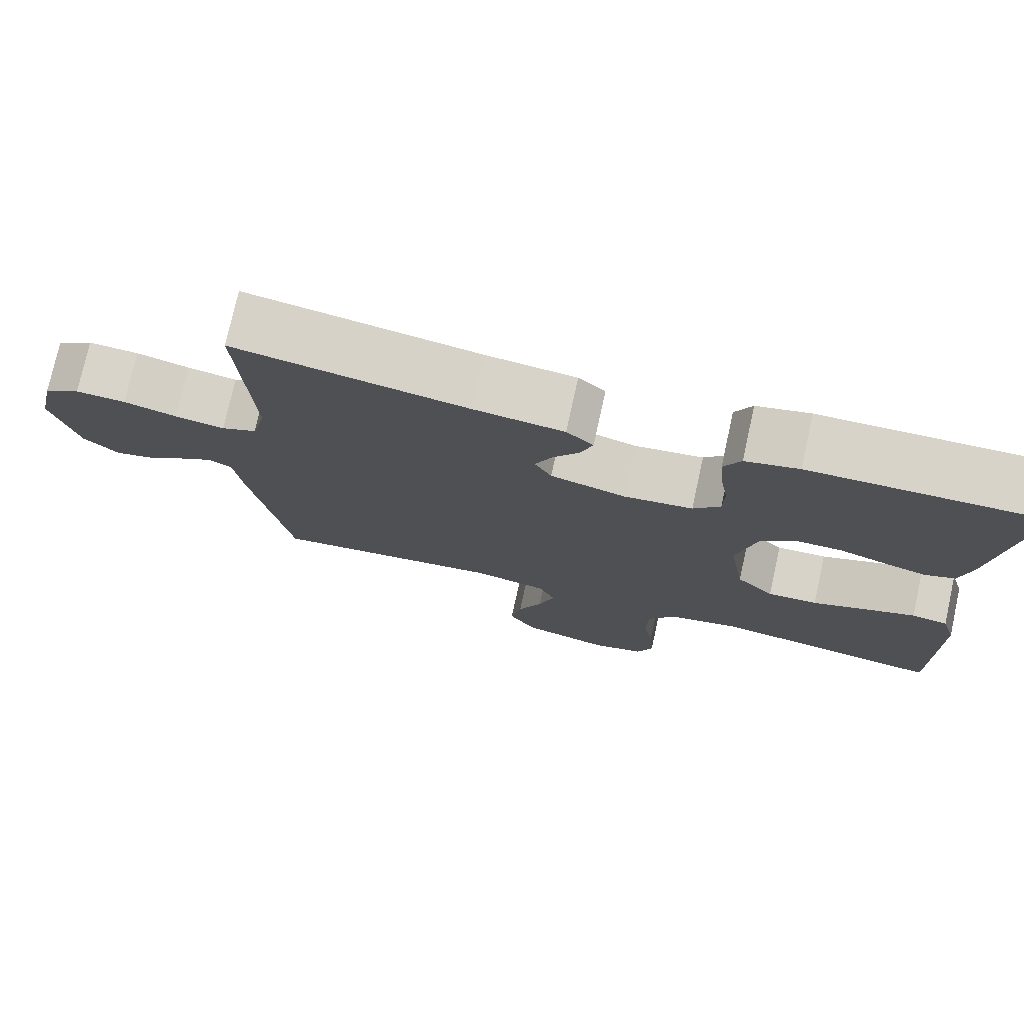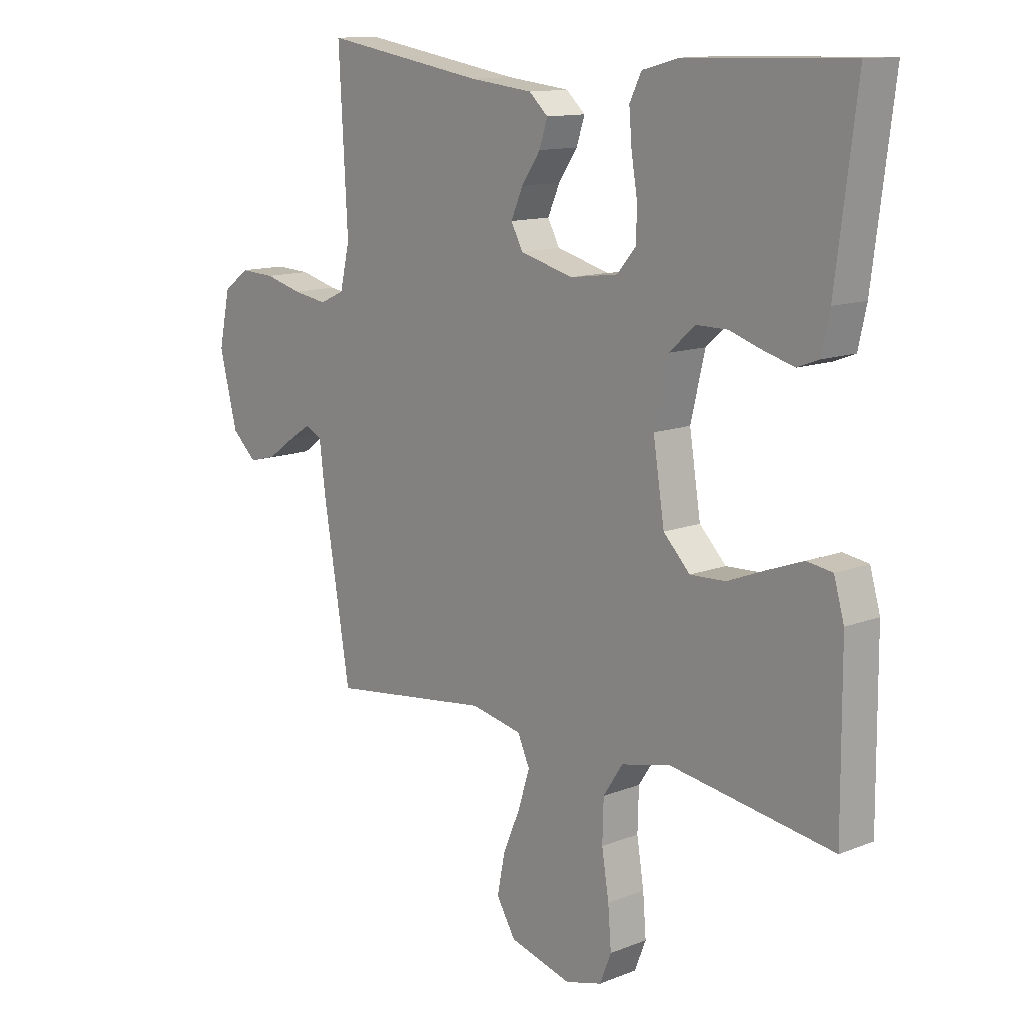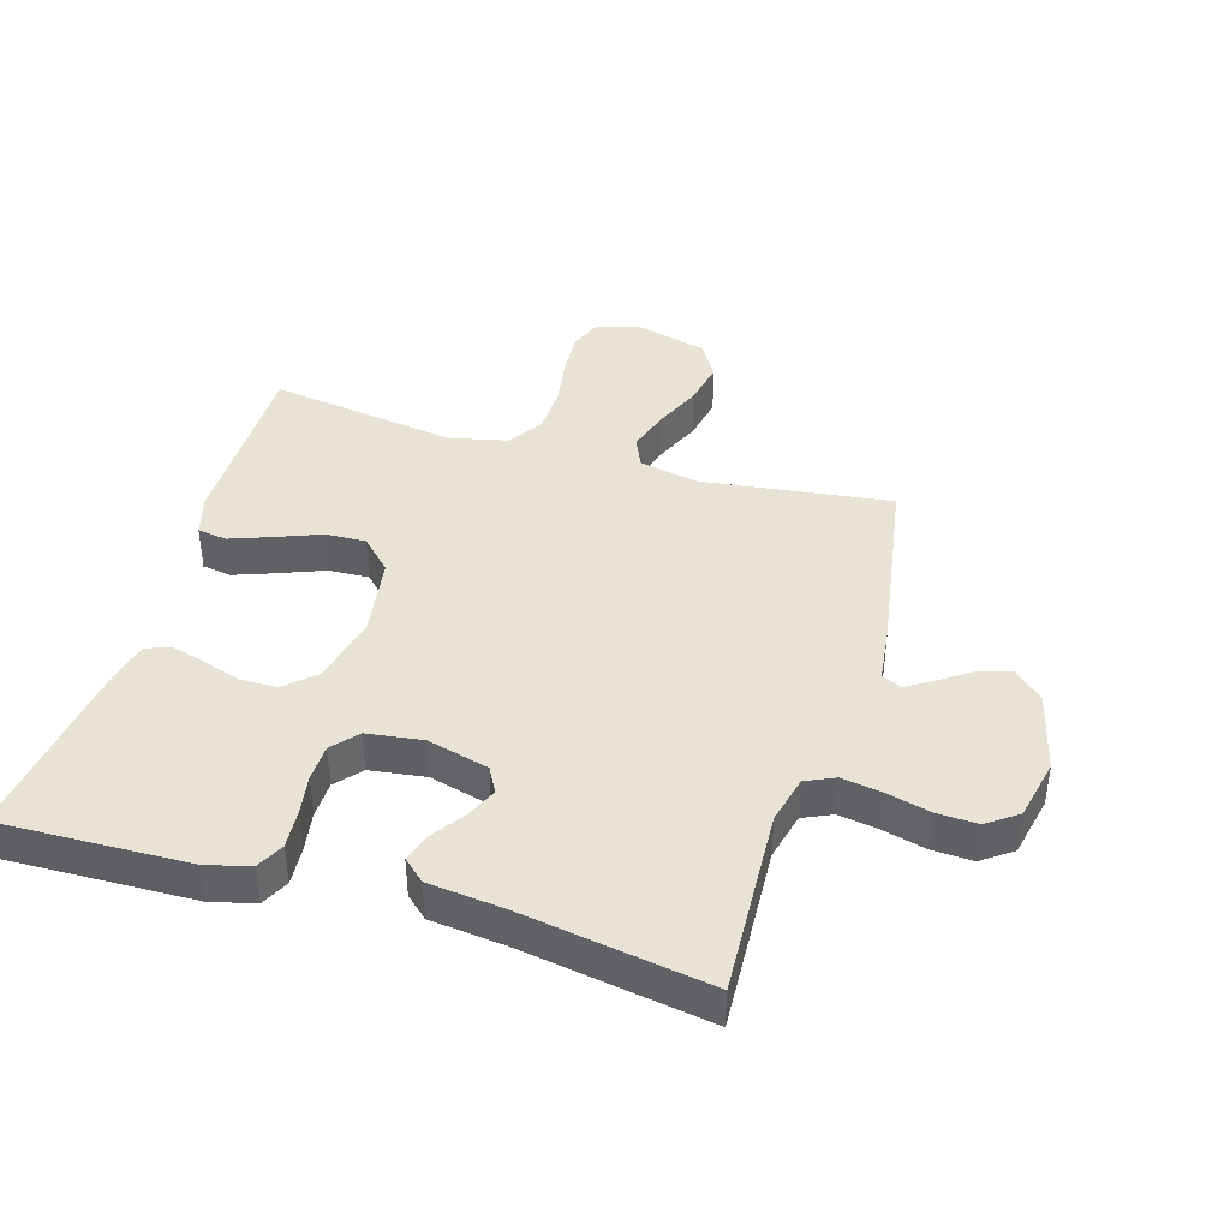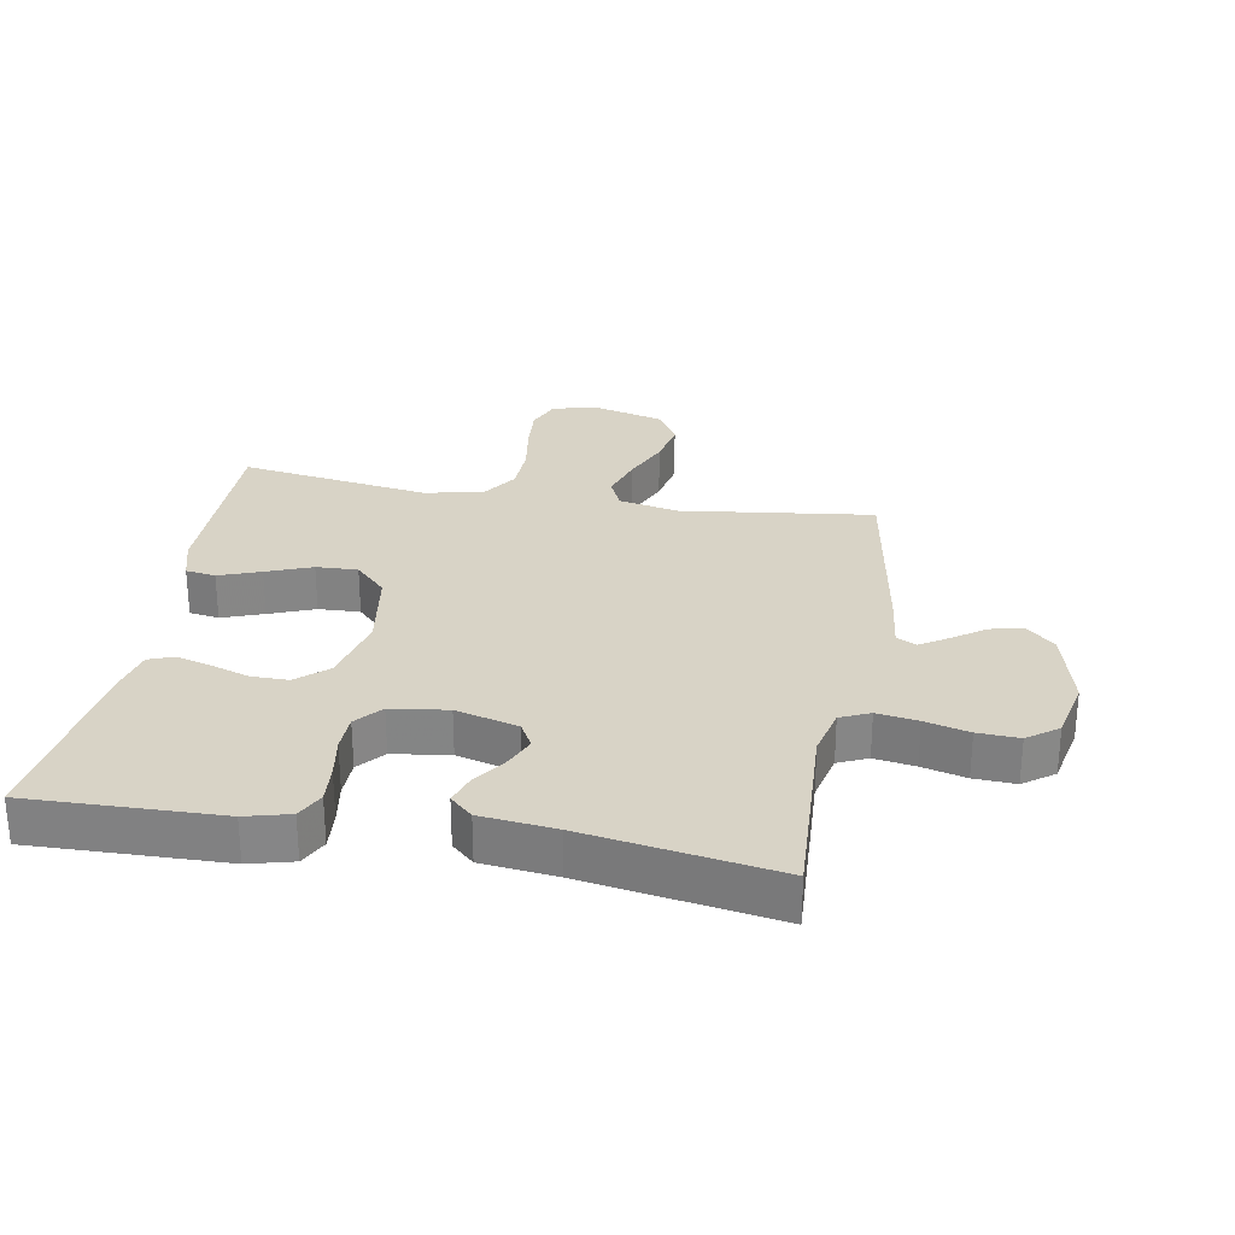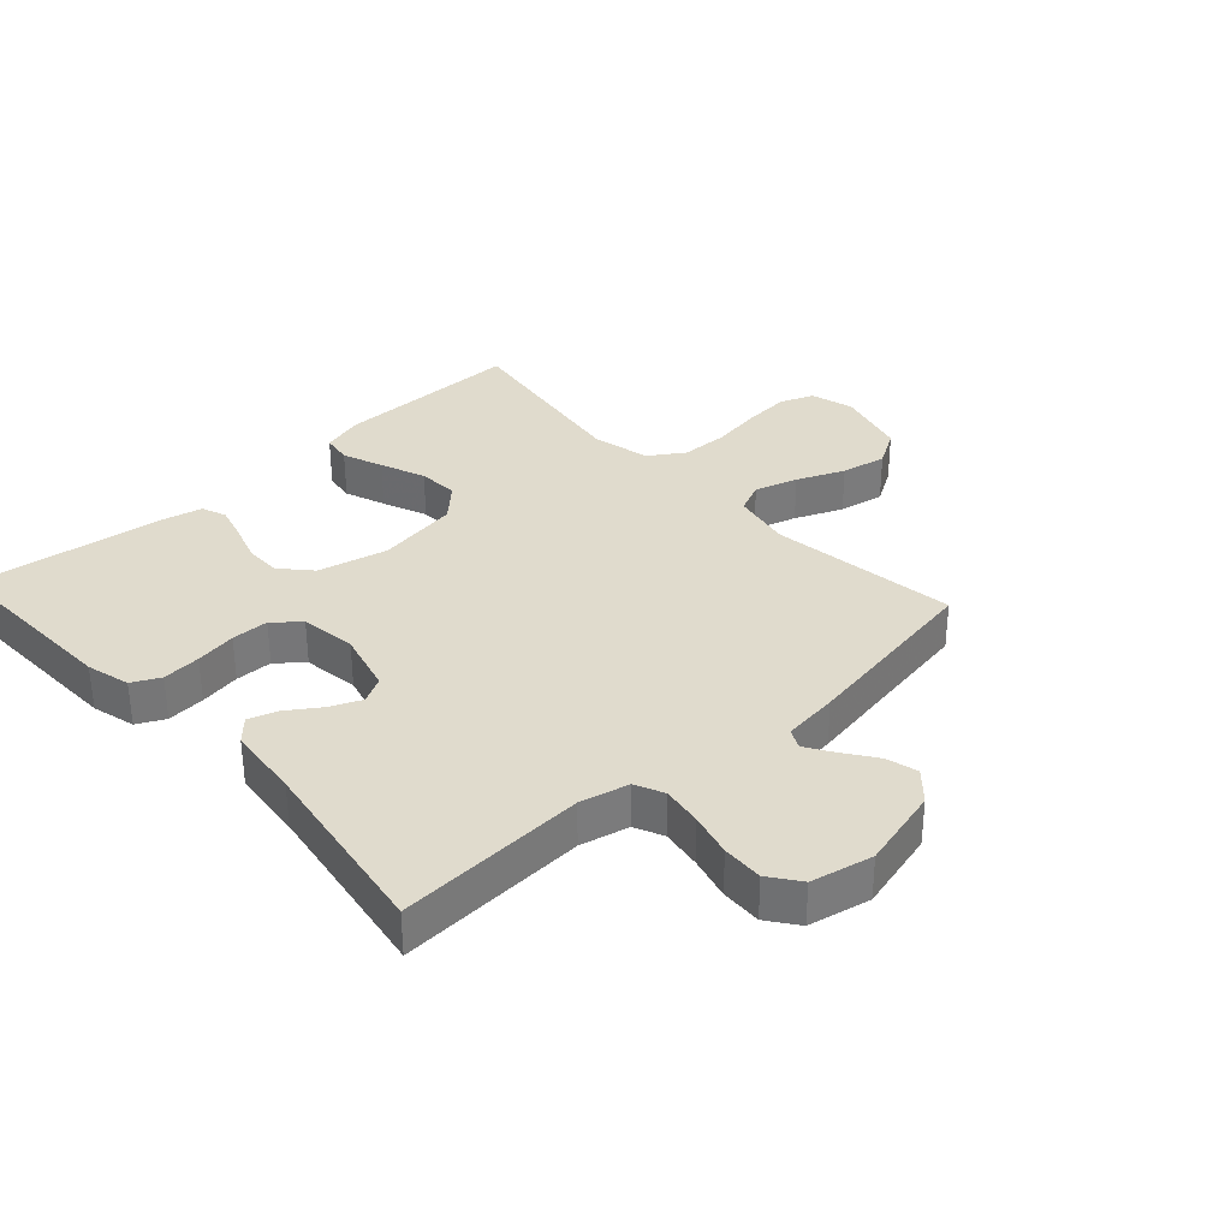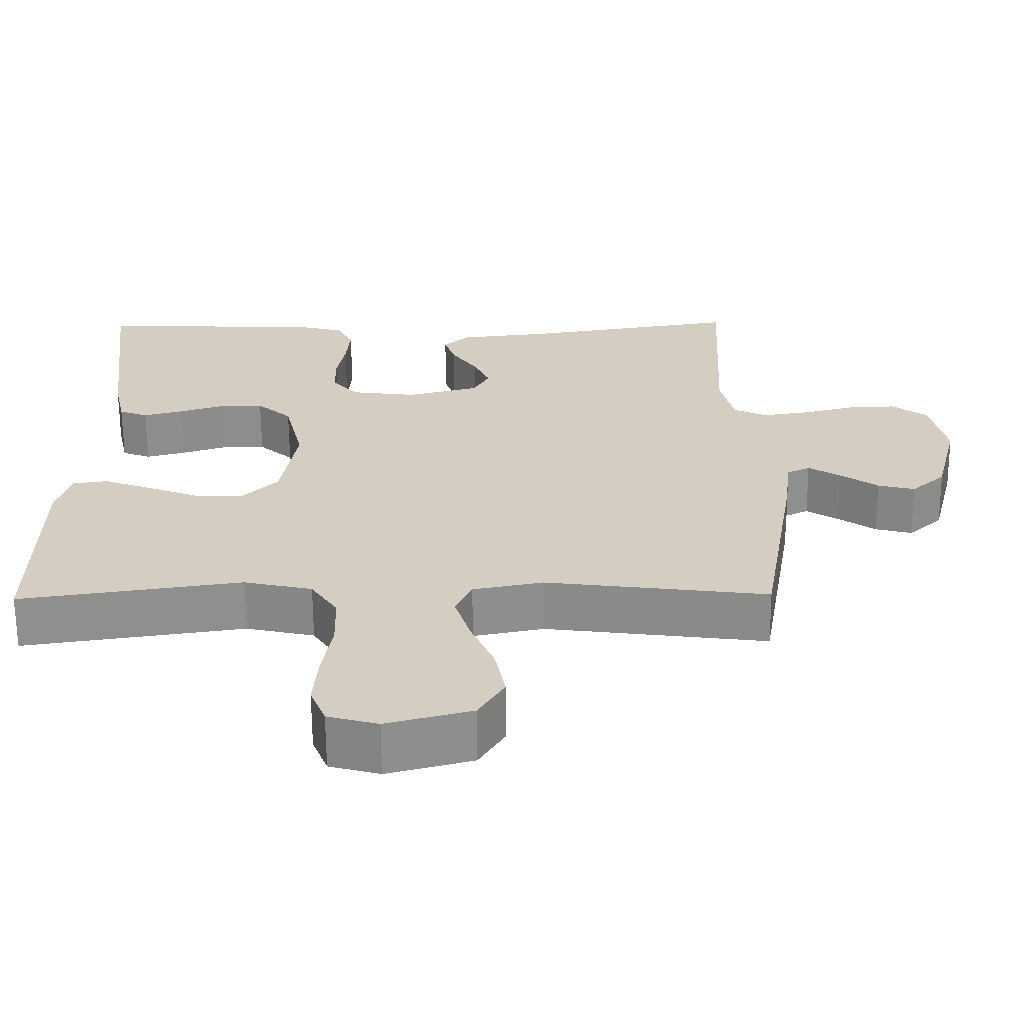
<metadata>
{"format":"obj","ext":"obj","renderer":"f3d","projection":"perspective","resolution":1024,"background":"white","views":[{"elev":76.1,"azim":-167.6,"up":"+Z"},{"elev":12.6,"azim":-132.3,"up":"+Z"},{"elev":41.0,"azim":16.7,"up":"+Y"},{"elev":28.1,"azim":10.1,"up":"+Y"},{"elev":33.3,"azim":47.4,"up":"+Y"},{"elev":-64.7,"azim":0.4,"up":"+Z"}]}
</metadata>
<code>
v -0.5 0.07 0.5
v -0.2 0.07 0.492
v -0.131 0.07 0.474
v -0.109 0.07 0.43
v -0.114 0.07 0.369
v -0.125 0.07 0.304
v -0.124 0.07 0.245
v -0.089 0.07 0.204
v 0 0.07 0.192
v 0.098 0.07 0.218
v 0.12 0.07 0.259
v 0.098 0.07 0.309
v 0.063 0.07 0.36
v 0.048 0.07 0.406
v 0.083 0.07 0.438
v 0.2 0.07 0.451
v 0.5 0.07 0.5
v 0.484 0.07 0.2
v 0.502 0.07 0.123
v 0.548 0.07 0.102
v 0.612 0.07 0.112
v 0.681 0.07 0.13
v 0.746 0.07 0.133
v 0.794 0.07 0.098
v 0.815 0.07 0
v 0.782 0.07 -0.13
v 0.736 0.07 -0.172
v 0.686 0.07 -0.159
v 0.635 0.07 -0.123
v 0.592 0.07 -0.096
v 0.561 0.07 -0.111
v 0.55 0.07 -0.2
v 0.5 0.07 -0.5
v 0.2 0.07 -0.461
v 0.105 0.07 -0.48
v 0.083 0.07 -0.529
v 0.104 0.07 -0.597
v 0.136 0.07 -0.672
v 0.15 0.07 -0.744
v 0.115 0.07 -0.802
v 0 0.07 -0.833
v -0.068 0.07 -0.814
v -0.089 0.07 -0.761
v -0.083 0.07 -0.687
v -0.07 0.07 -0.606
v -0.072 0.07 -0.531
v -0.108 0.07 -0.476
v -0.2 0.07 -0.455
v -0.5 0.07 -0.5
v -0.498 0.07 -0.2
v -0.479 0.07 -0.134
v -0.432 0.07 -0.127
v -0.367 0.07 -0.151
v -0.296 0.07 -0.179
v -0.231 0.07 -0.182
v -0.182 0.07 -0.132
v -0.161 0.07 0
v -0.187 0.07 0.11
v -0.234 0.07 0.152
v -0.292 0.07 0.152
v -0.353 0.07 0.132
v -0.408 0.07 0.117
v -0.447 0.07 0.132
v -0.462 0.07 0.2
v -0.5 0 0.5
v -0.2 0 0.492
v -0.131 0 0.474
v -0.109 0 0.43
v -0.114 0 0.369
v -0.125 0 0.304
v -0.124 0 0.245
v -0.089 0 0.204
v 0 0 0.192
v 0.098 0 0.218
v 0.12 0 0.259
v 0.098 0 0.309
v 0.063 0 0.36
v 0.048 0 0.406
v 0.083 0 0.438
v 0.2 0 0.451
v 0.5 0 0.5
v 0.484 0 0.2
v 0.502 0 0.123
v 0.548 0 0.102
v 0.612 0 0.112
v 0.681 0 0.13
v 0.746 0 0.133
v 0.794 0 0.098
v 0.815 0 0
v 0.782 0 -0.13
v 0.736 0 -0.172
v 0.686 0 -0.159
v 0.635 0 -0.123
v 0.592 0 -0.096
v 0.561 0 -0.111
v 0.55 0 -0.2
v 0.5 0 -0.5
v 0.2 0 -0.461
v 0.105 0 -0.48
v 0.083 0 -0.529
v 0.104 0 -0.597
v 0.136 0 -0.672
v 0.15 0 -0.744
v 0.115 0 -0.802
v 0 0 -0.833
v -0.068 0 -0.814
v -0.089 0 -0.761
v -0.083 0 -0.687
v -0.07 0 -0.606
v -0.072 0 -0.531
v -0.108 0 -0.476
v -0.2 0 -0.455
v -0.5 0 -0.5
v -0.498 0 -0.2
v -0.479 0 -0.134
v -0.432 0 -0.127
v -0.367 0 -0.151
v -0.296 0 -0.179
v -0.231 0 -0.182
v -0.182 0 -0.132
v -0.161 0 0
v -0.187 0 0.11
v -0.234 0 0.152
v -0.292 0 0.152
v -0.353 0 0.132
v -0.408 0 0.117
v -0.447 0 0.132
v -0.462 0 0.2
f 60 61 62 63
f 60 63 64 1
f 51 52 53 54
f 49 50 51 54
f 48 49 54 55
f 47 48 55 56
f 42 43 44 45
f 40 41 42 45
f 40 45 46
f 37 38 39 40
f 36 37 40 46
f 35 36 46 47
f 31 32 33 34
f 31 34 35 47
f 26 27 28 29
f 26 29 30
f 25 26 30
f 24 25 30
f 21 22 23 24
f 20 21 24 30
f 19 20 30 31
f 16 17 18
f 16 18 19
f 12 13 14 15
f 11 12 15 16
f 3 4 5 6
f 3 6 7
f 2 3 7
f 59 60 1 2
f 58 59 2 7
f 57 58 7 8
f 56 57 8 9
f 47 56 9 10
f 31 47 10 11
f 11 16 19 31
f 127 126 125 124
f 65 128 127 124
f 118 117 116 115
f 118 115 114 113
f 119 118 113 112
f 120 119 112 111
f 109 108 107 106
f 109 106 105 104
f 110 109 104
f 104 103 102 101
f 110 104 101 100
f 111 110 100 99
f 98 97 96 95
f 111 99 98 95
f 93 92 91 90
f 94 93 90
f 94 90 89
f 94 89 88
f 88 87 86 85
f 94 88 85 84
f 95 94 84 83
f 82 81 80
f 83 82 80
f 79 78 77 76
f 80 79 76 75
f 70 69 68 67
f 71 70 67
f 71 67 66
f 66 65 124 123
f 71 66 123 122
f 72 71 122 121
f 73 72 121 120
f 74 73 120 111
f 75 74 111 95
f 95 83 80 75
f 1 65 66 2
f 2 66 67 3
f 3 67 68 4
f 4 68 69 5
f 5 69 70 6
f 6 70 71 7
f 7 71 72 8
f 8 72 73 9
f 9 73 74 10
f 10 74 75 11
f 11 75 76 12
f 12 76 77 13
f 13 77 78 14
f 14 78 79 15
f 15 79 80 16
f 16 80 81 17
f 17 81 82 18
f 18 82 83 19
f 19 83 84 20
f 20 84 85 21
f 21 85 86 22
f 22 86 87 23
f 23 87 88 24
f 24 88 89 25
f 25 89 90 26
f 26 90 91 27
f 27 91 92 28
f 28 92 93 29
f 29 93 94 30
f 30 94 95 31
f 31 95 96 32
f 32 96 97 33
f 33 97 98 34
f 34 98 99 35
f 35 99 100 36
f 36 100 101 37
f 37 101 102 38
f 38 102 103 39
f 39 103 104 40
f 40 104 105 41
f 41 105 106 42
f 42 106 107 43
f 43 107 108 44
f 44 108 109 45
f 45 109 110 46
f 46 110 111 47
f 47 111 112 48
f 48 112 113 49
f 49 113 114 50
f 50 114 115 51
f 51 115 116 52
f 52 116 117 53
f 53 117 118 54
f 54 118 119 55
f 55 119 120 56
f 56 120 121 57
f 57 121 122 58
f 58 122 123 59
f 59 123 124 60
f 60 124 125 61
f 61 125 126 62
f 62 126 127 63
f 63 127 128 64
f 64 128 65 1

</code>
